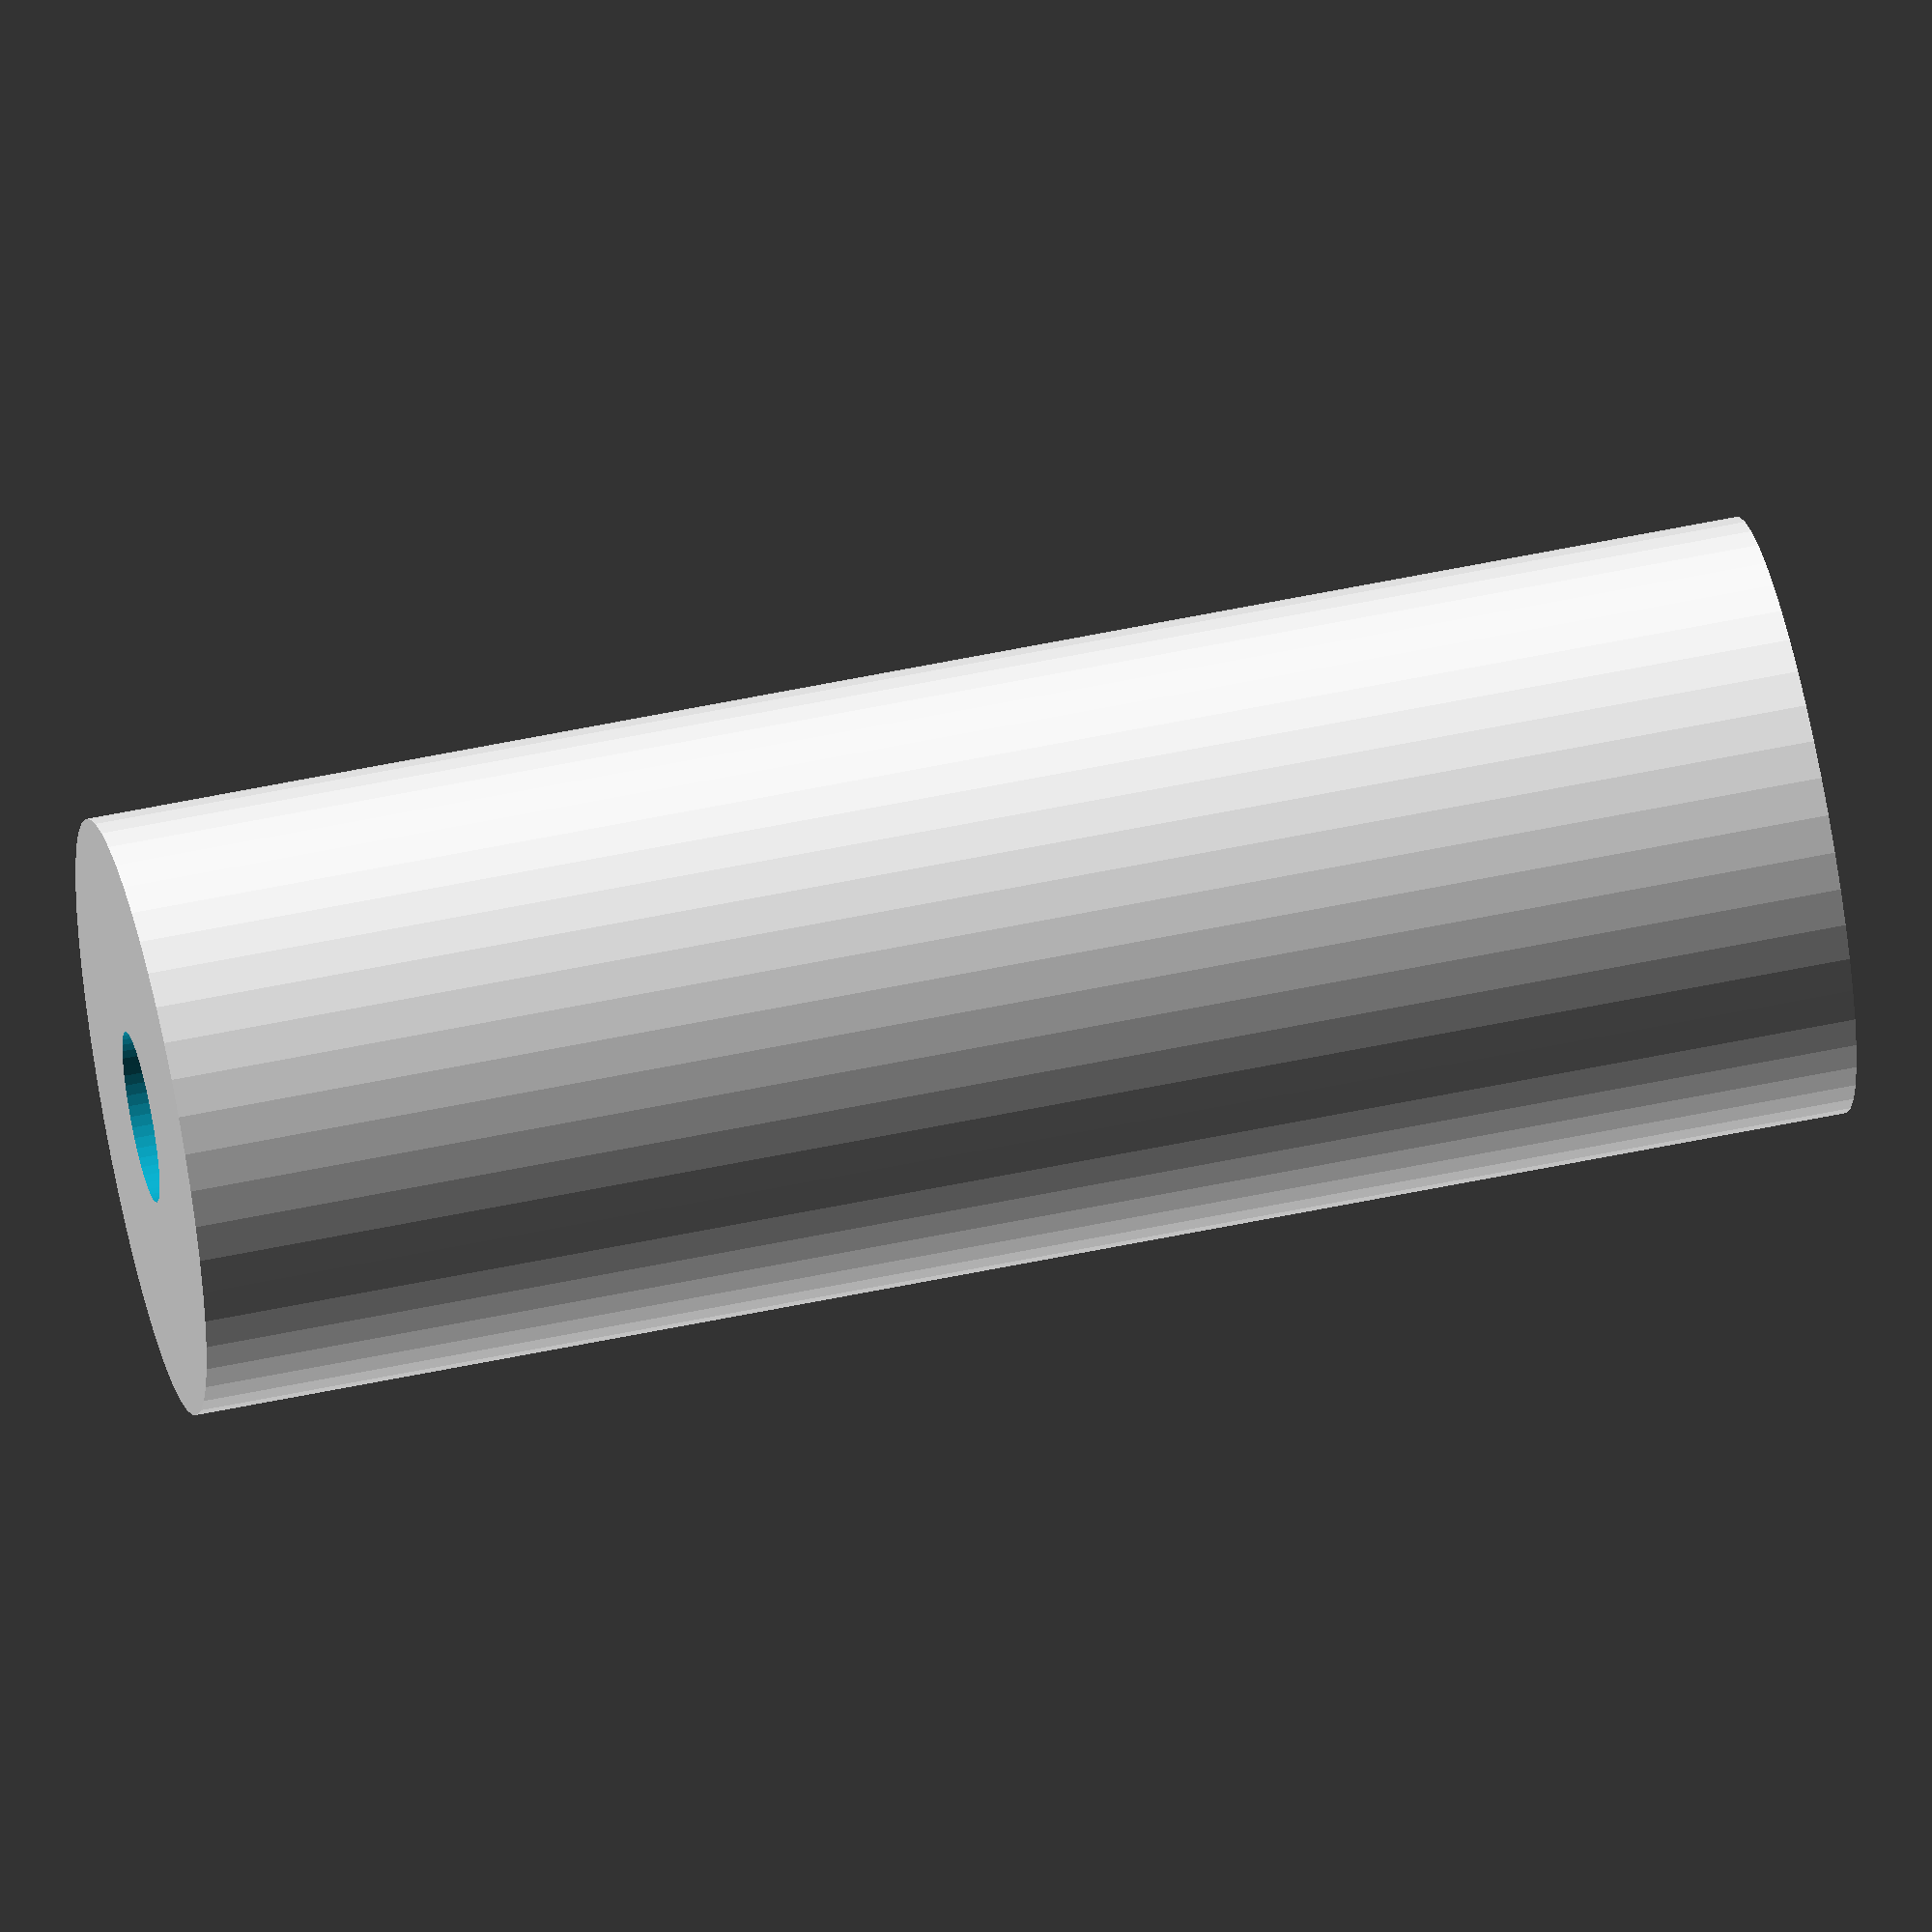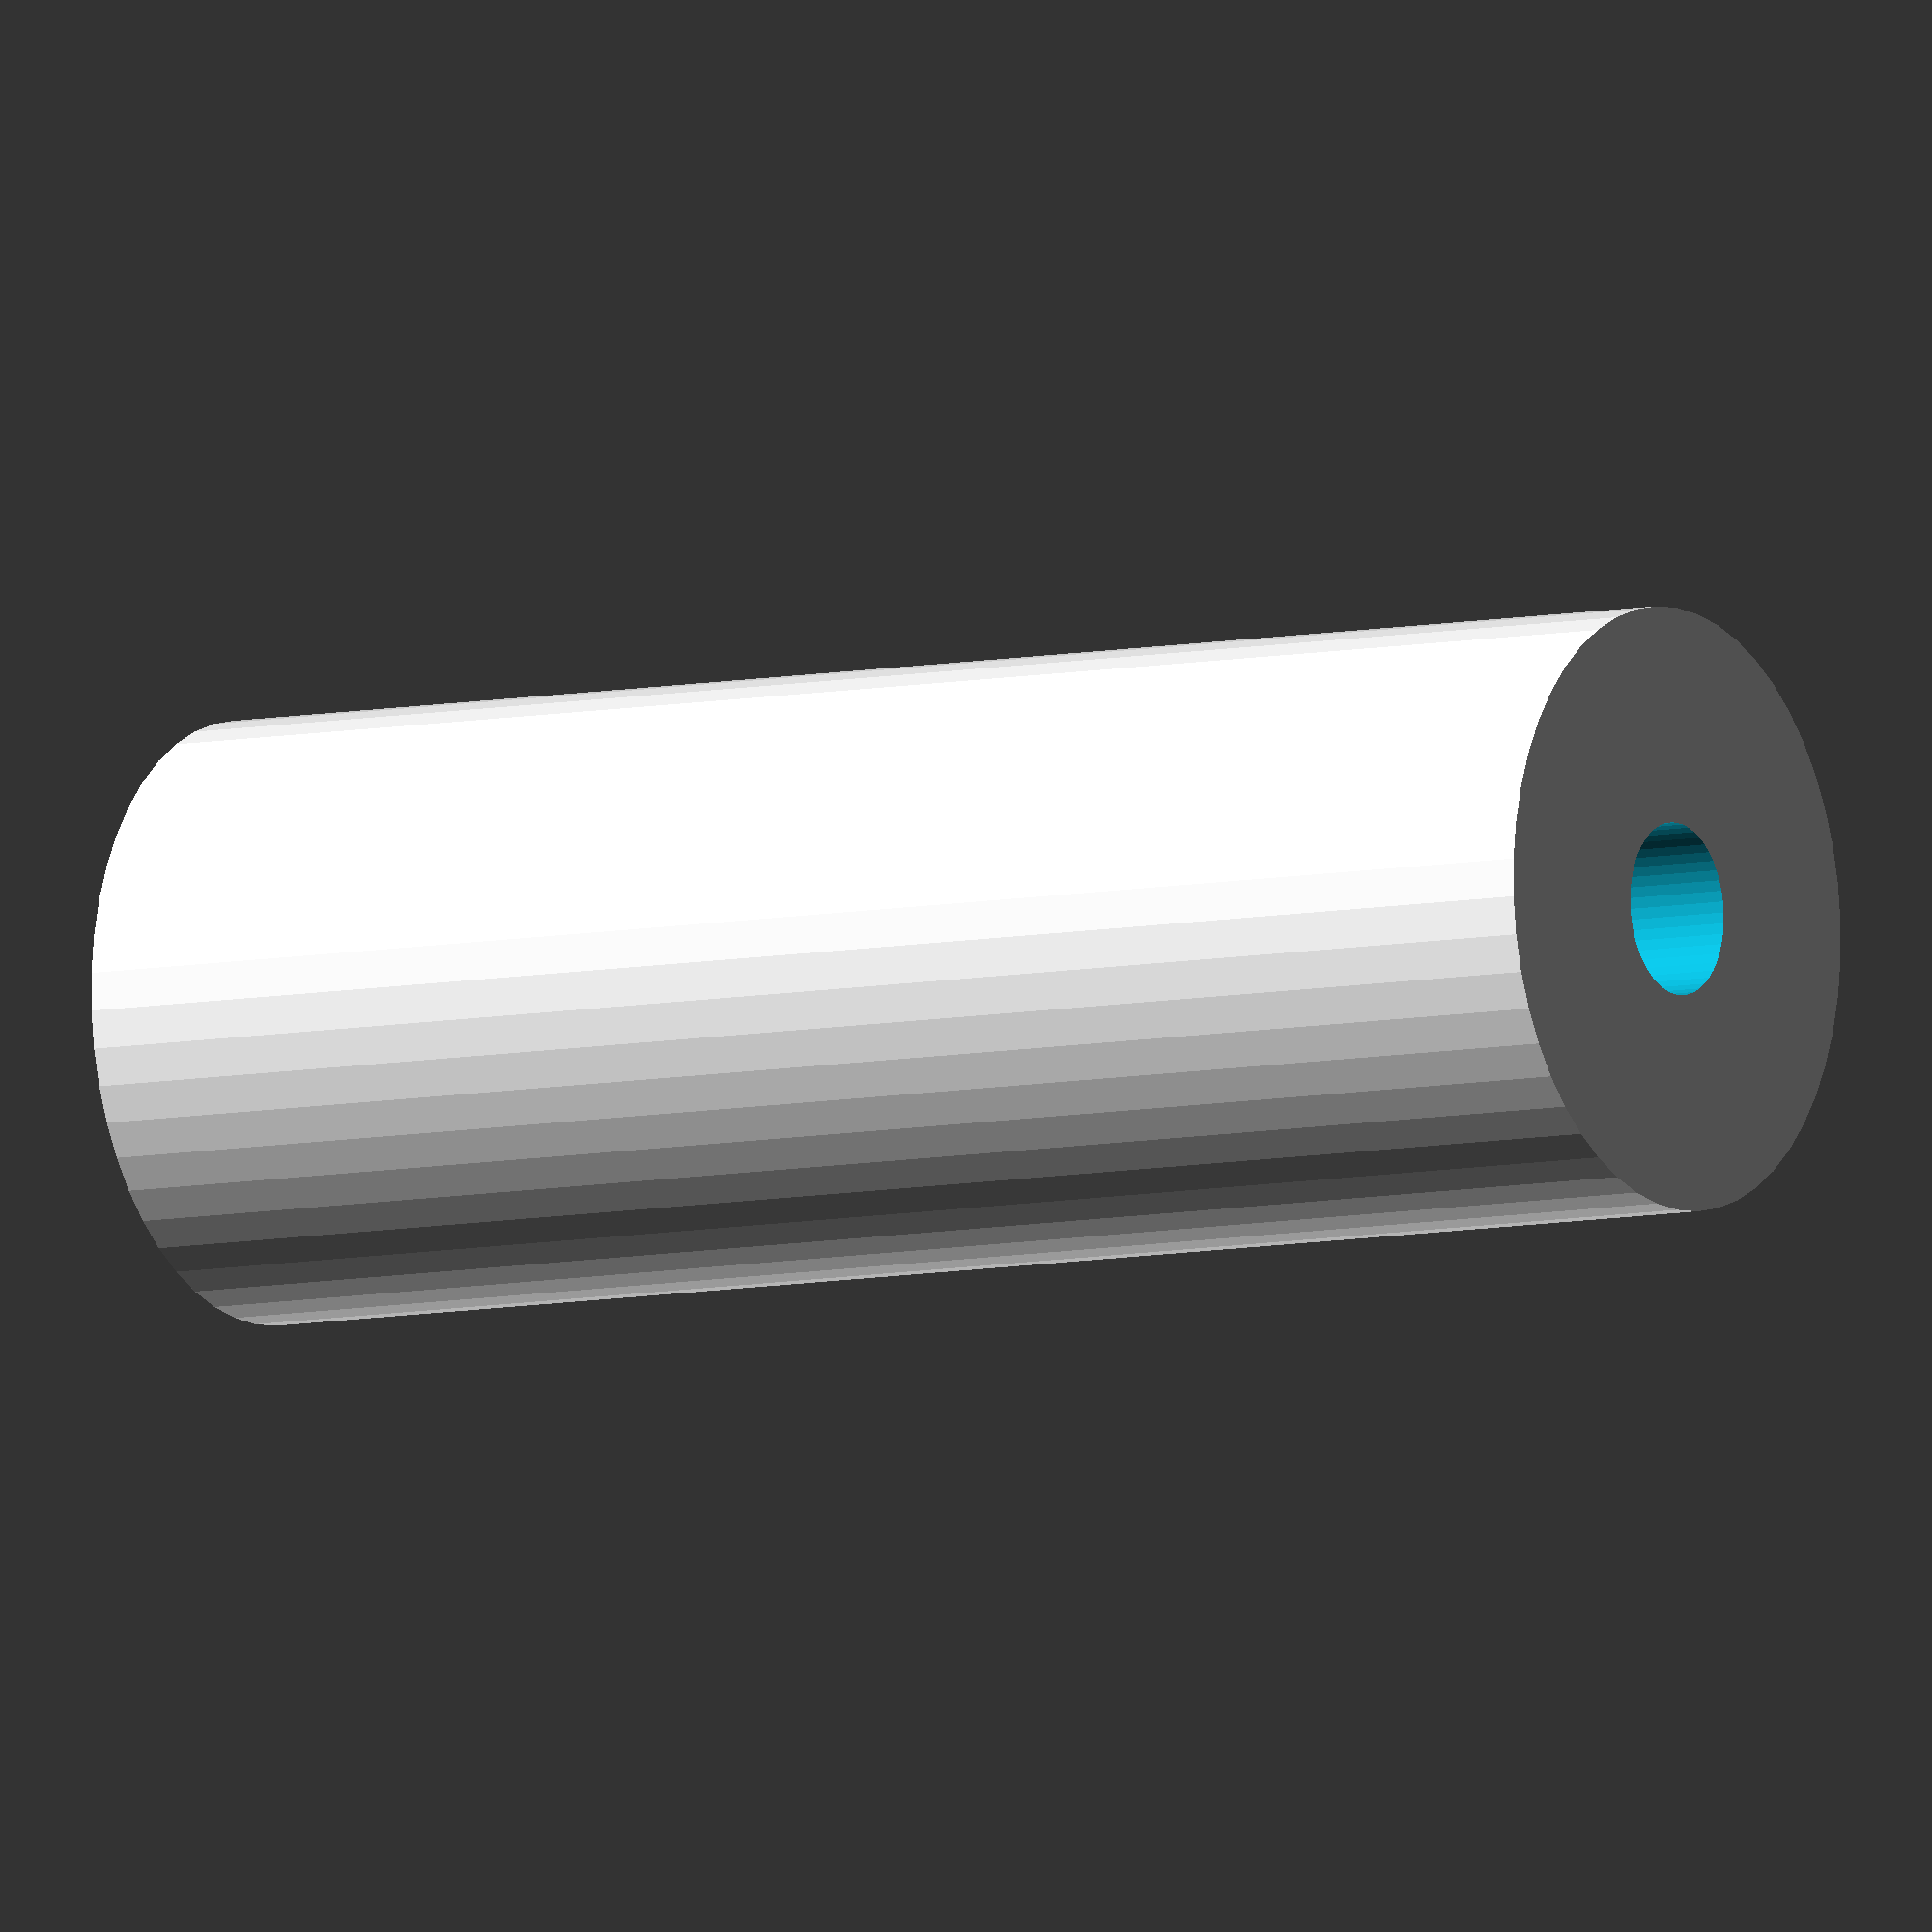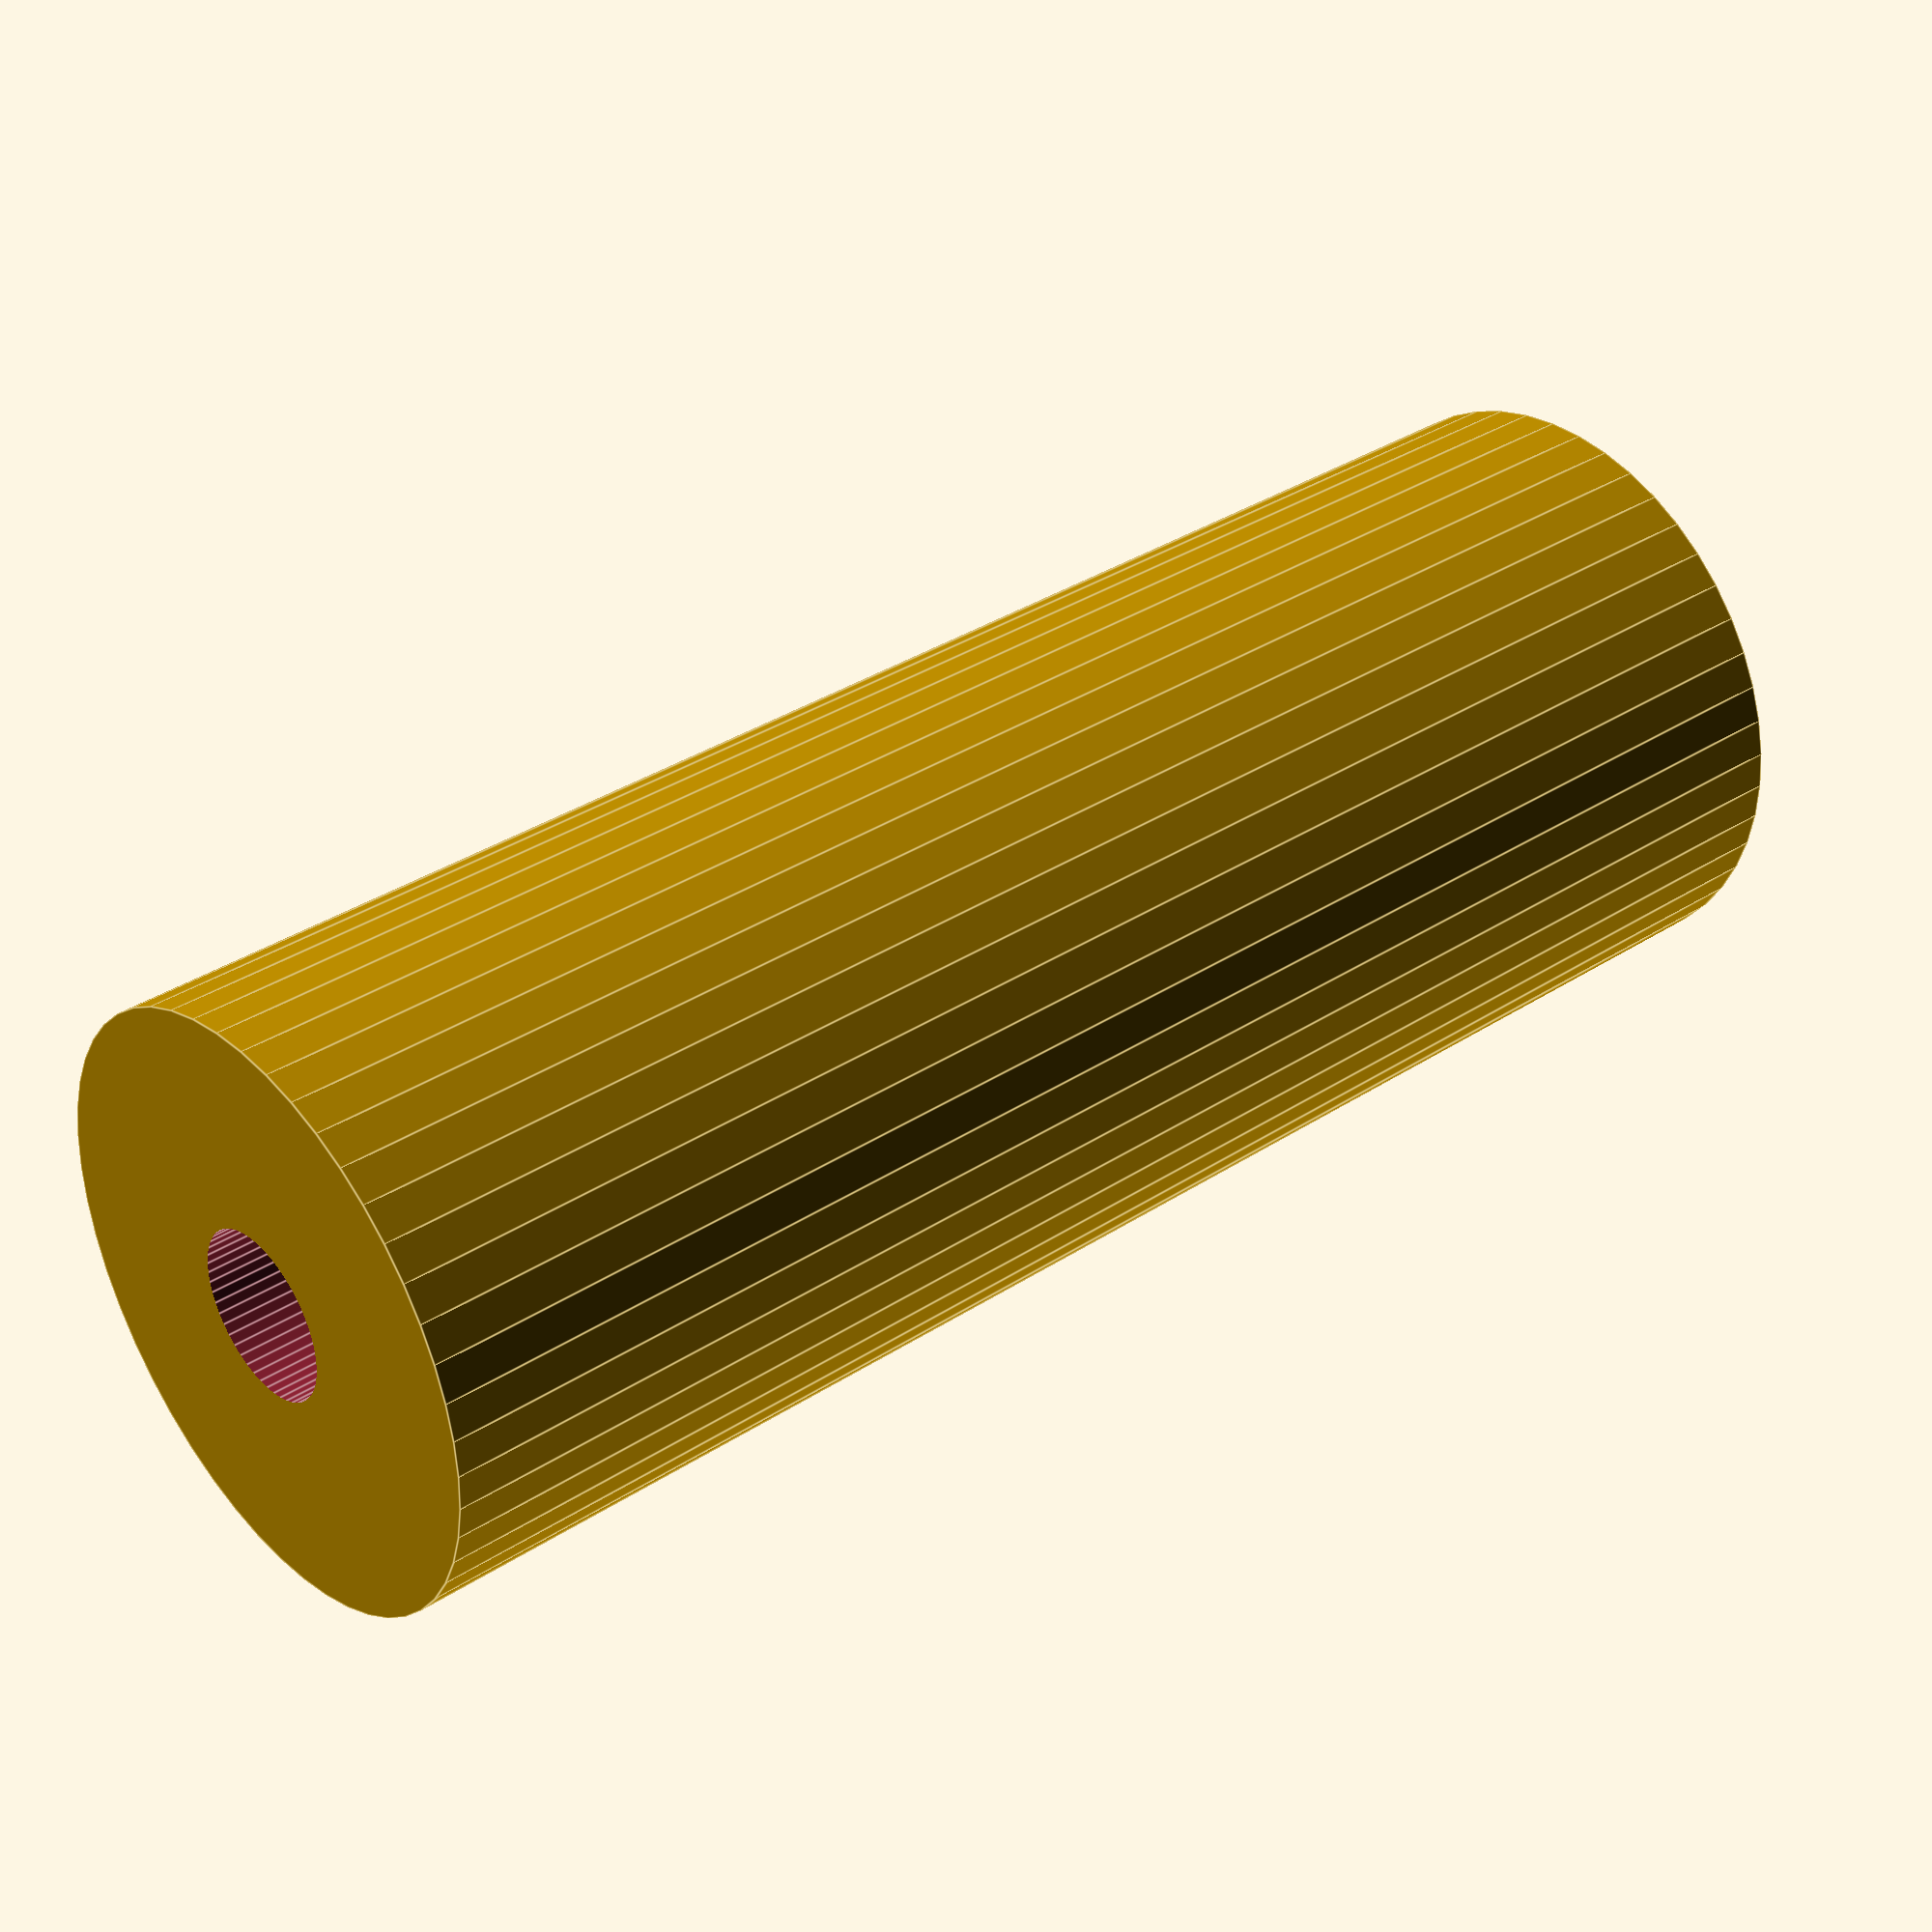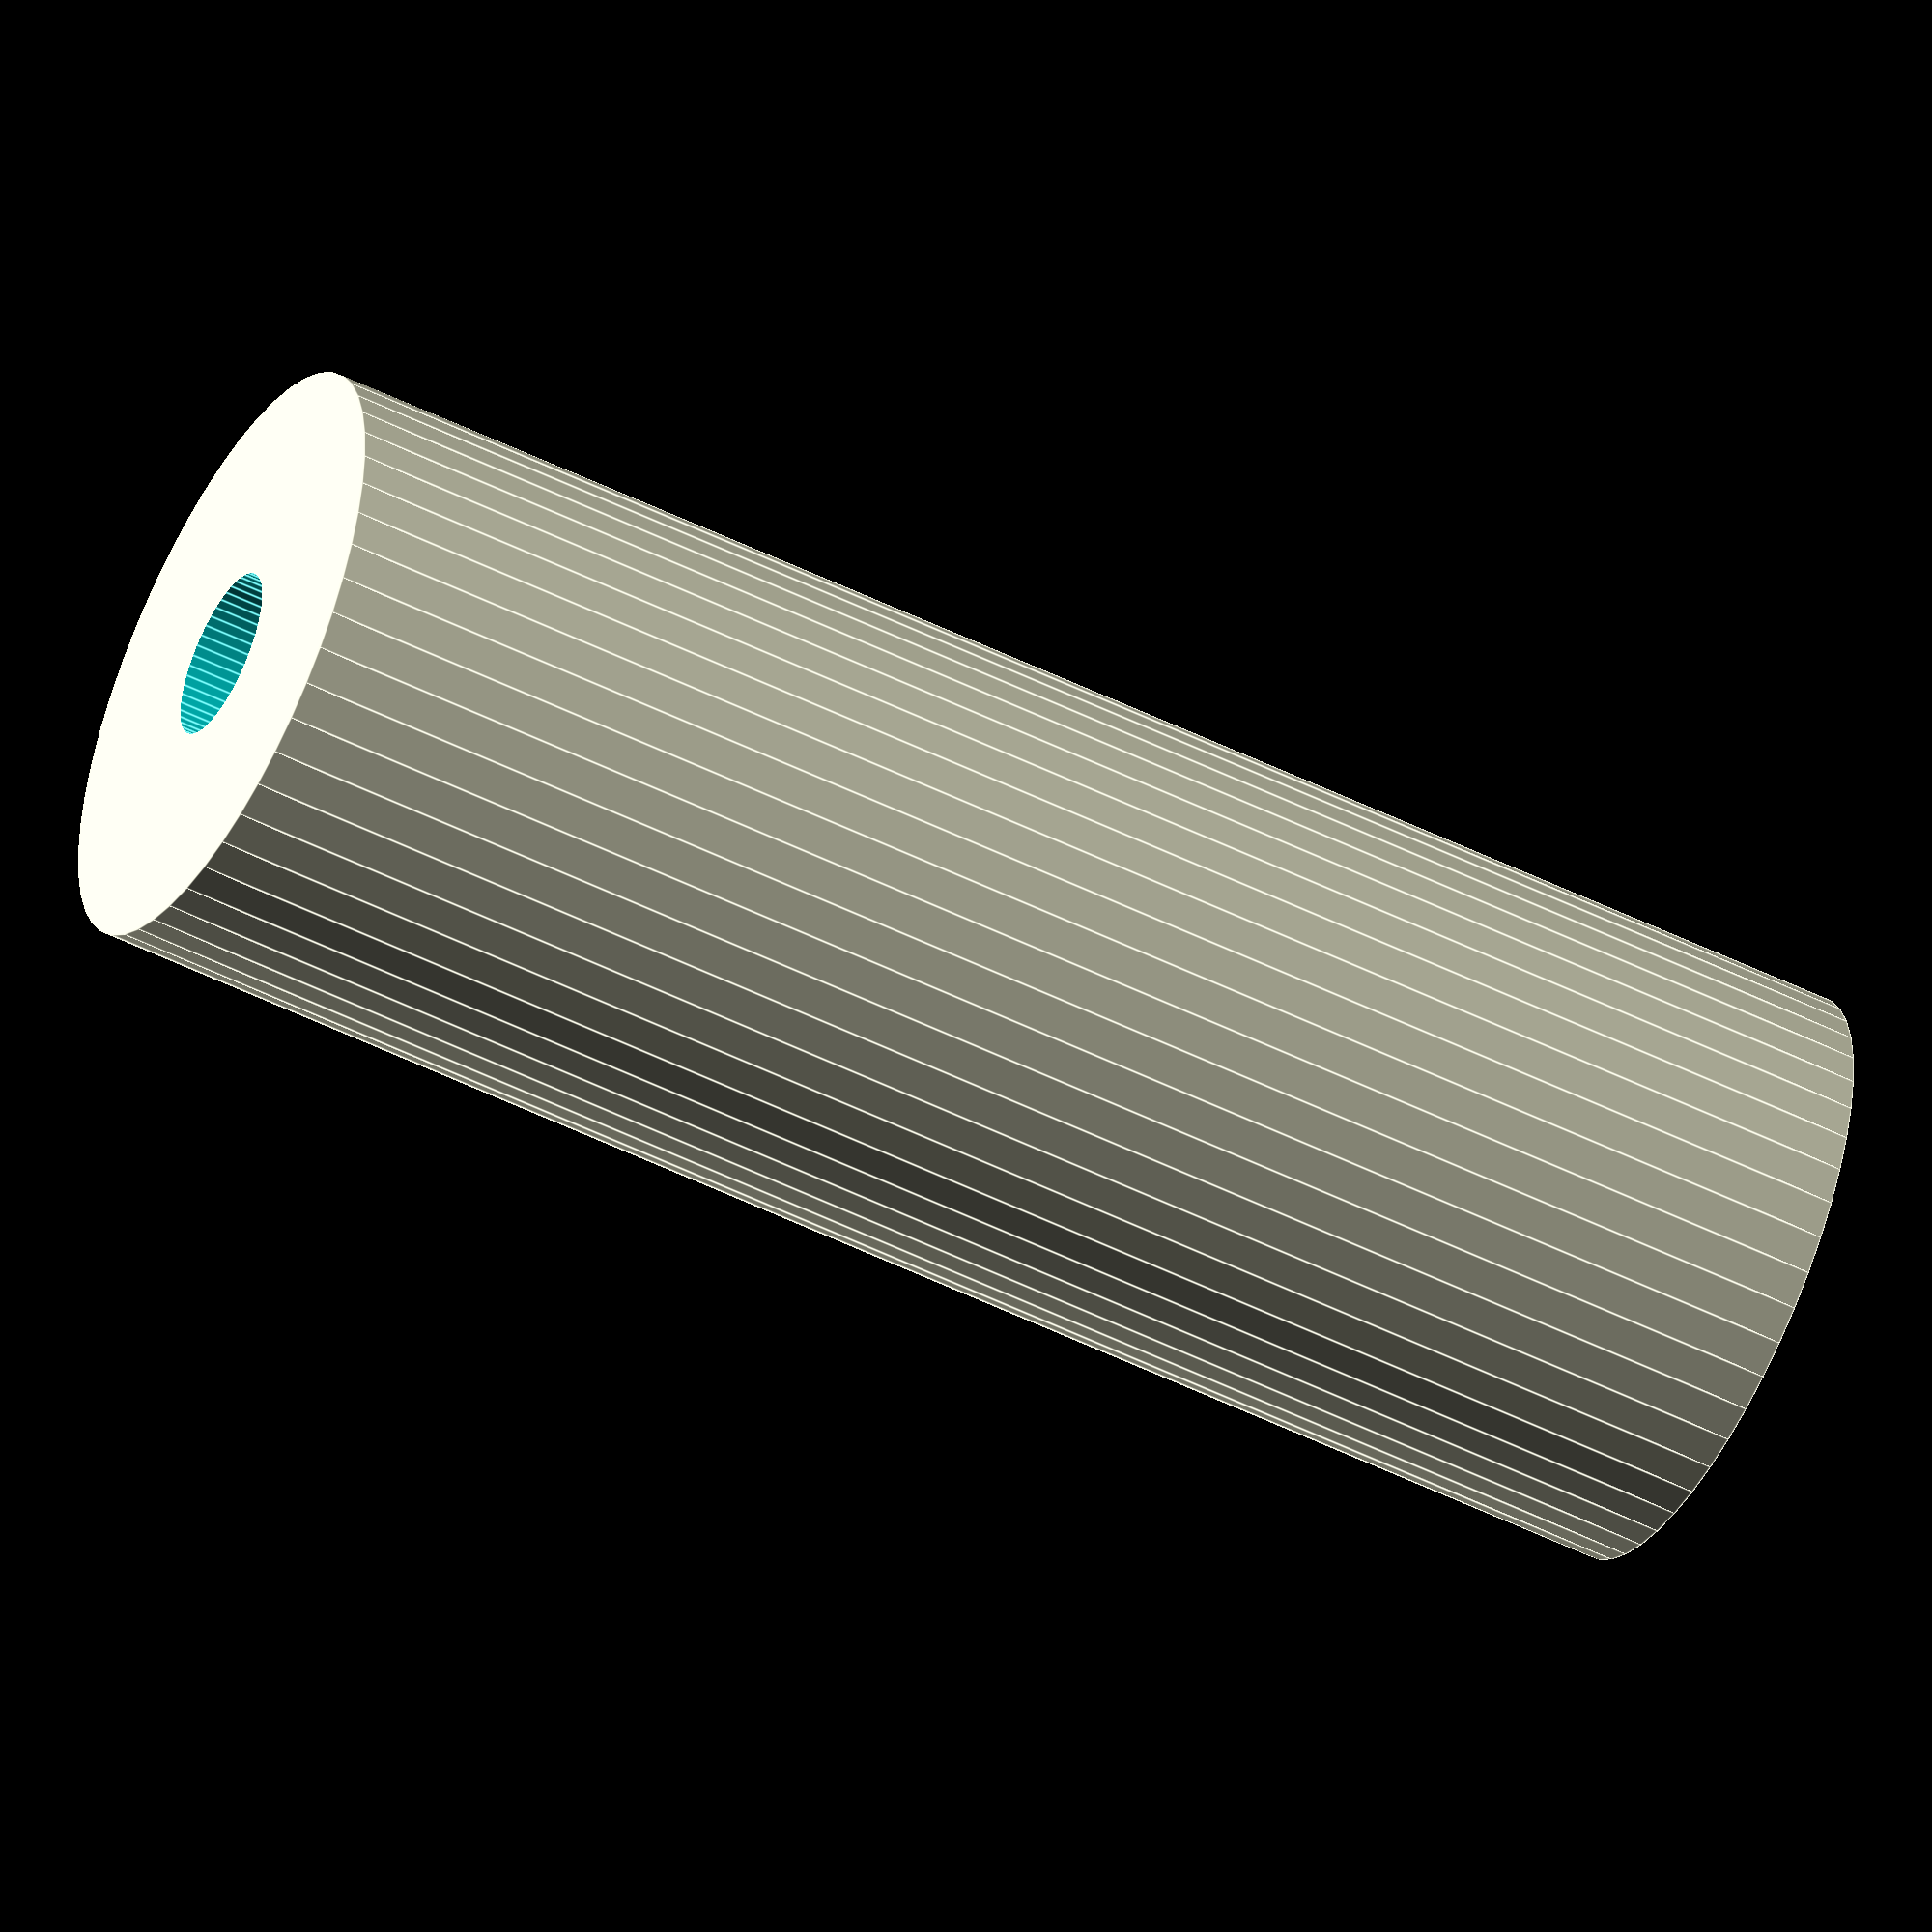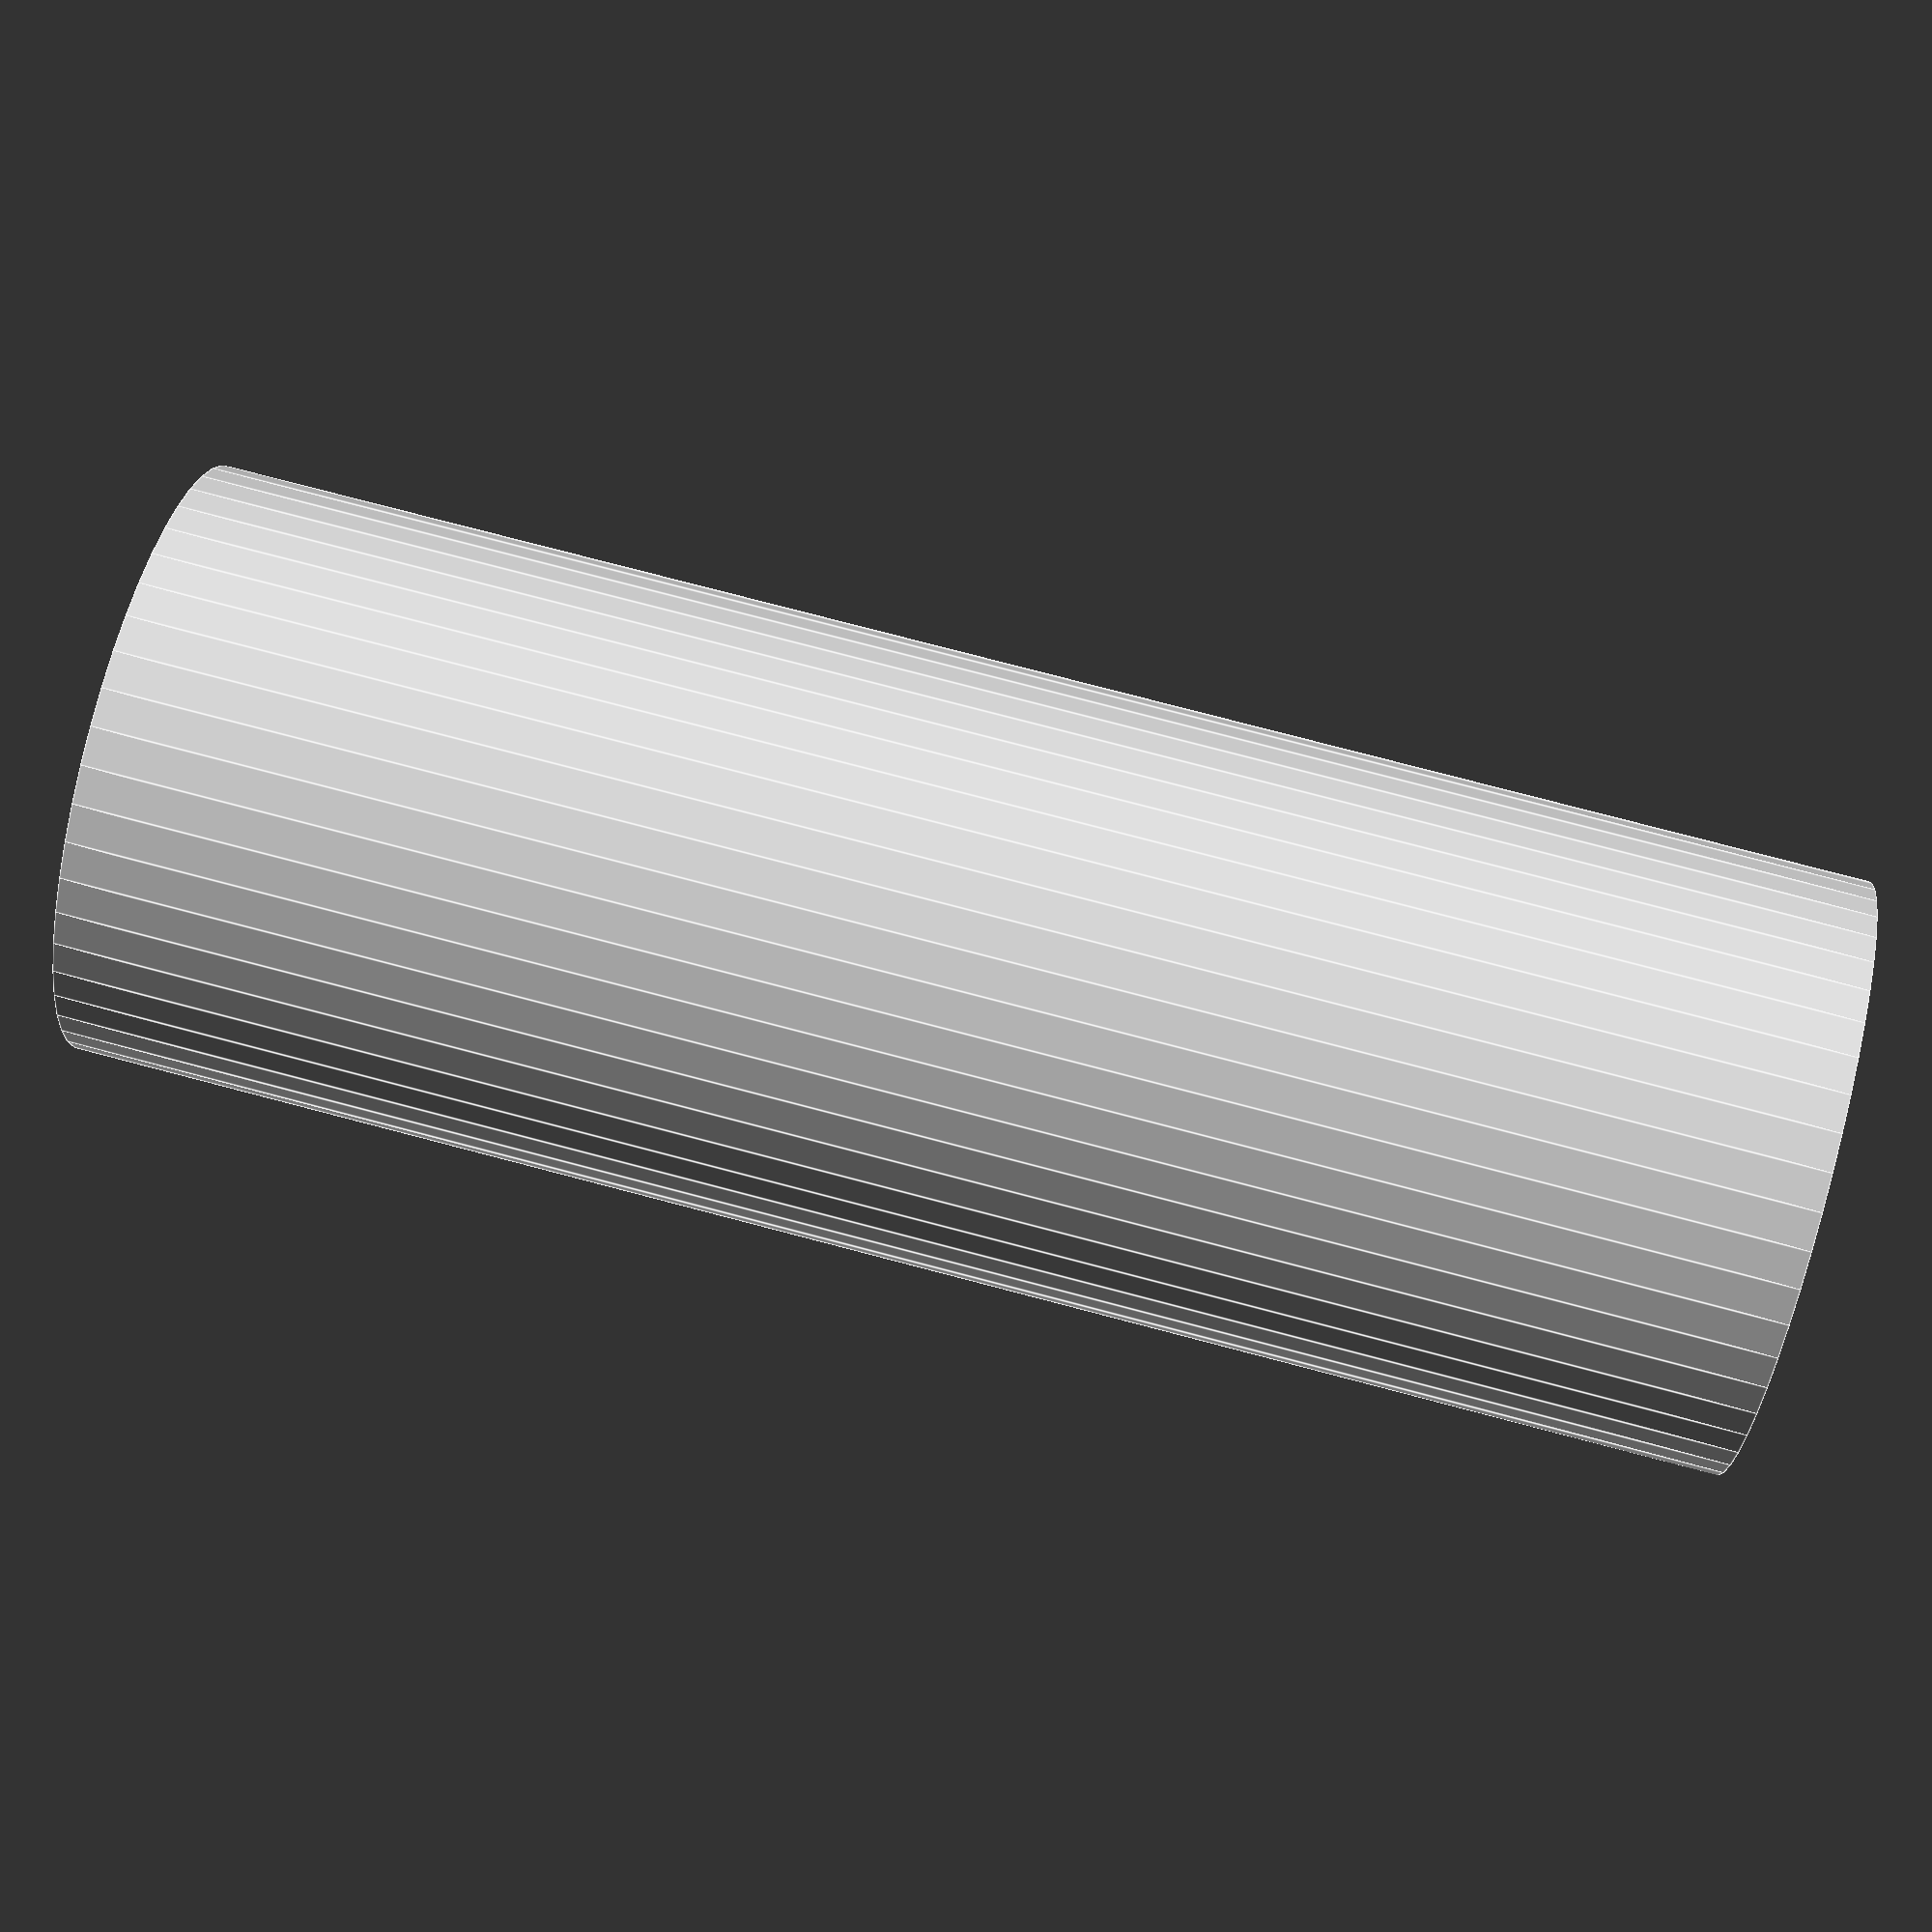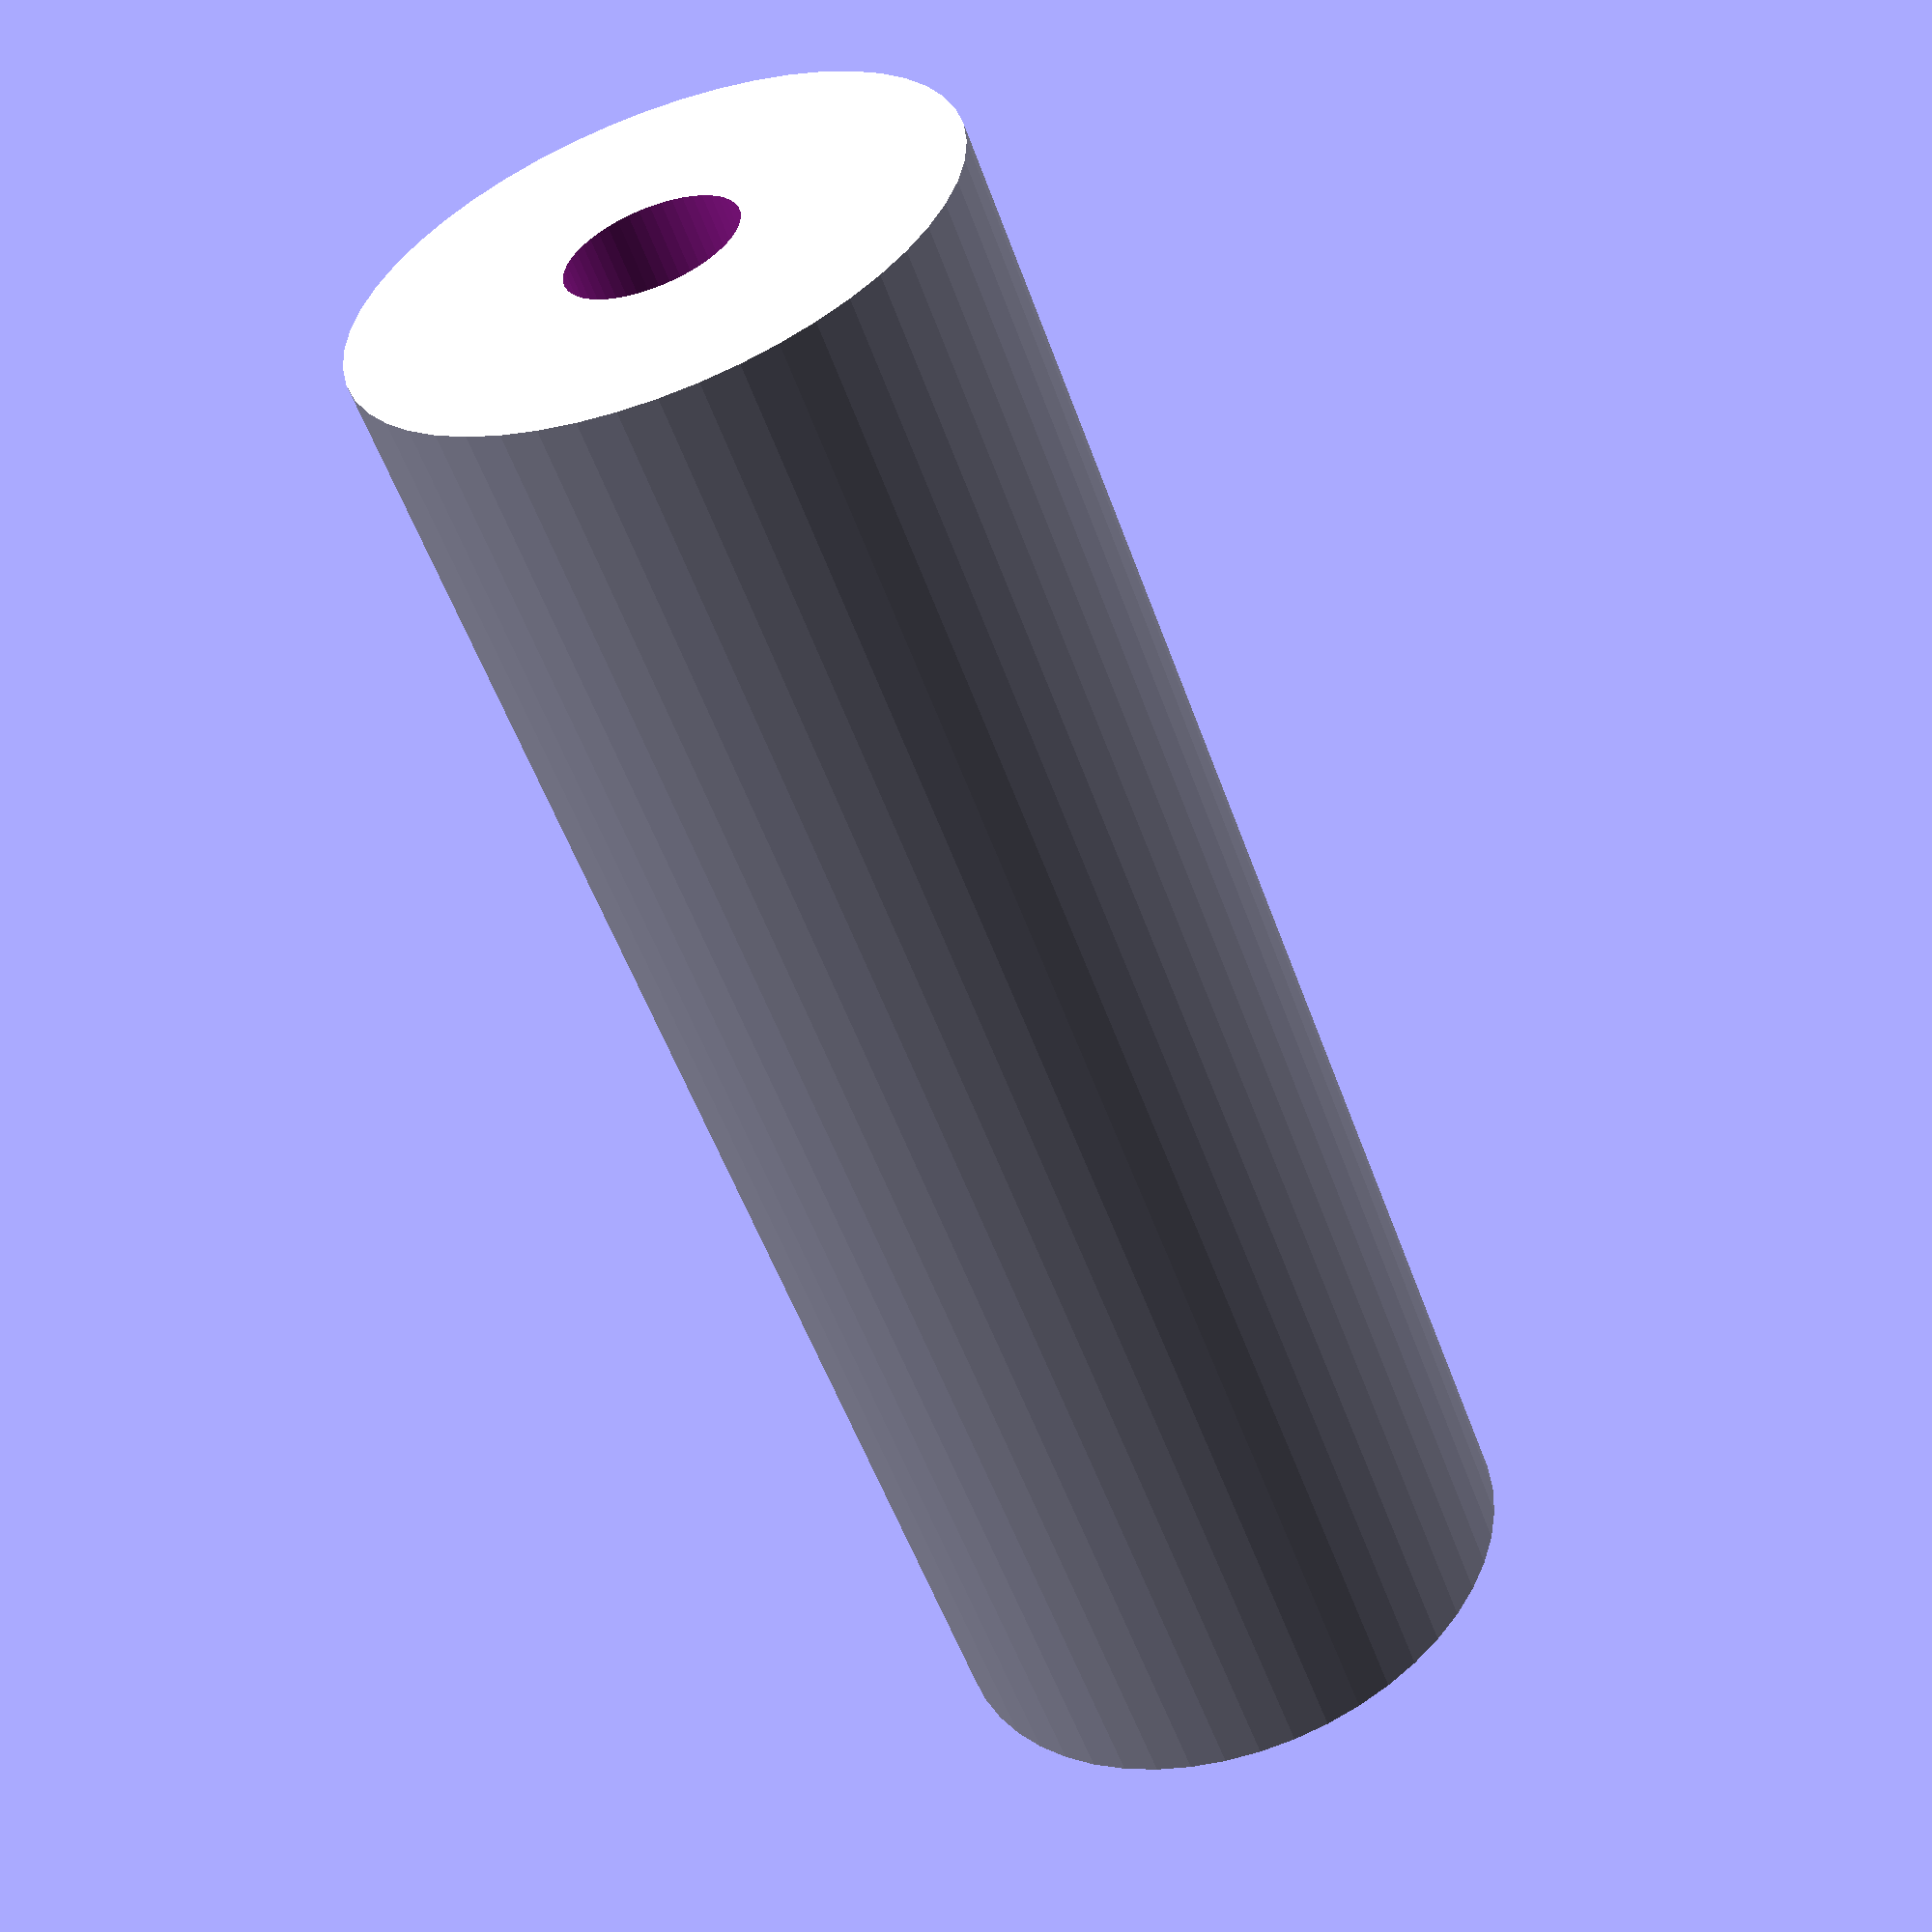
<openscad>
$fn = 50;


difference() {
	union() {
		translate(v = [0, 0, -39.0000000000]) {
			cylinder(h = 78, r = 14.0000000000);
		}
	}
	union() {
		translate(v = [0, 0, -100.0000000000]) {
			cylinder(h = 200, r = 4.0000000000);
		}
	}
}
</openscad>
<views>
elev=124.3 azim=4.6 roll=282.5 proj=o view=solid
elev=187.2 azim=104.5 roll=57.3 proj=o view=wireframe
elev=145.0 azim=322.9 roll=130.9 proj=p view=edges
elev=231.5 azim=234.1 roll=298.2 proj=o view=edges
elev=282.1 azim=192.7 roll=104.7 proj=p view=edges
elev=235.0 azim=231.2 roll=340.3 proj=p view=solid
</views>
